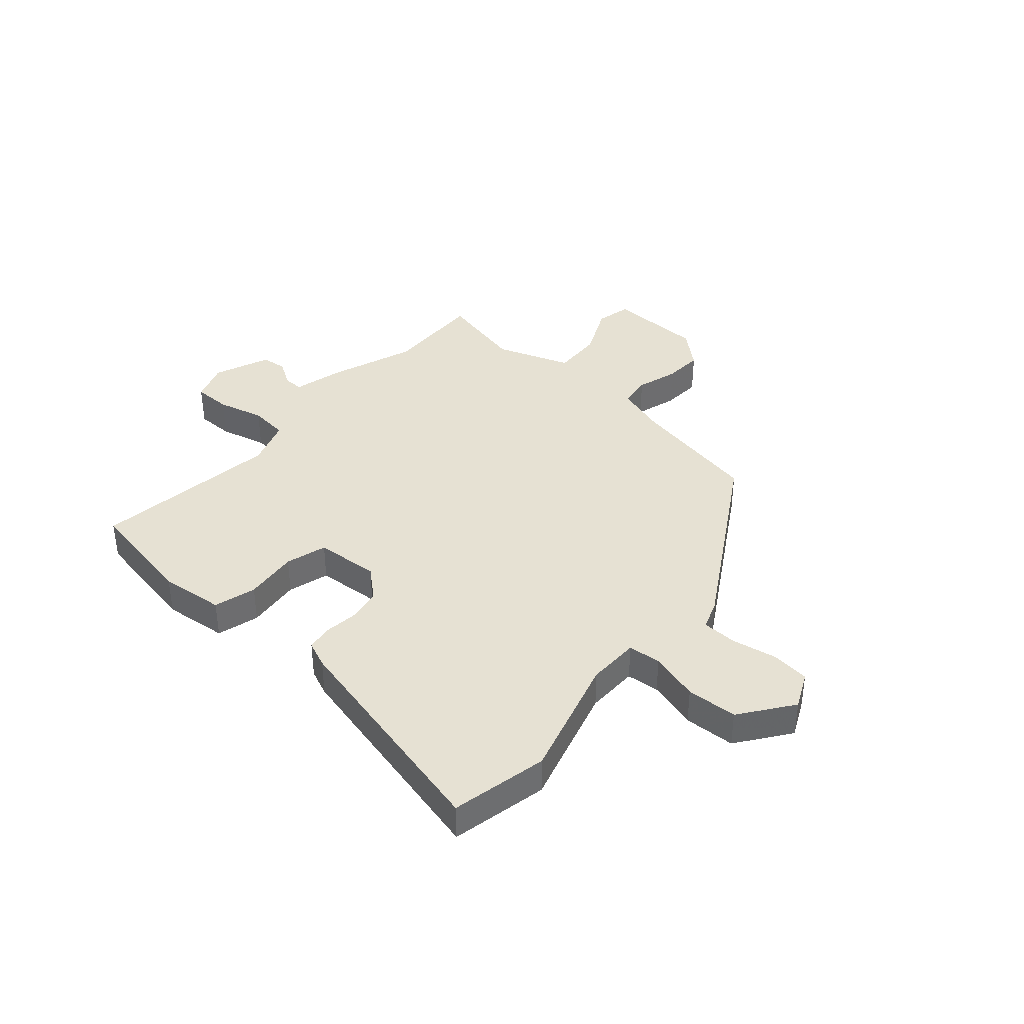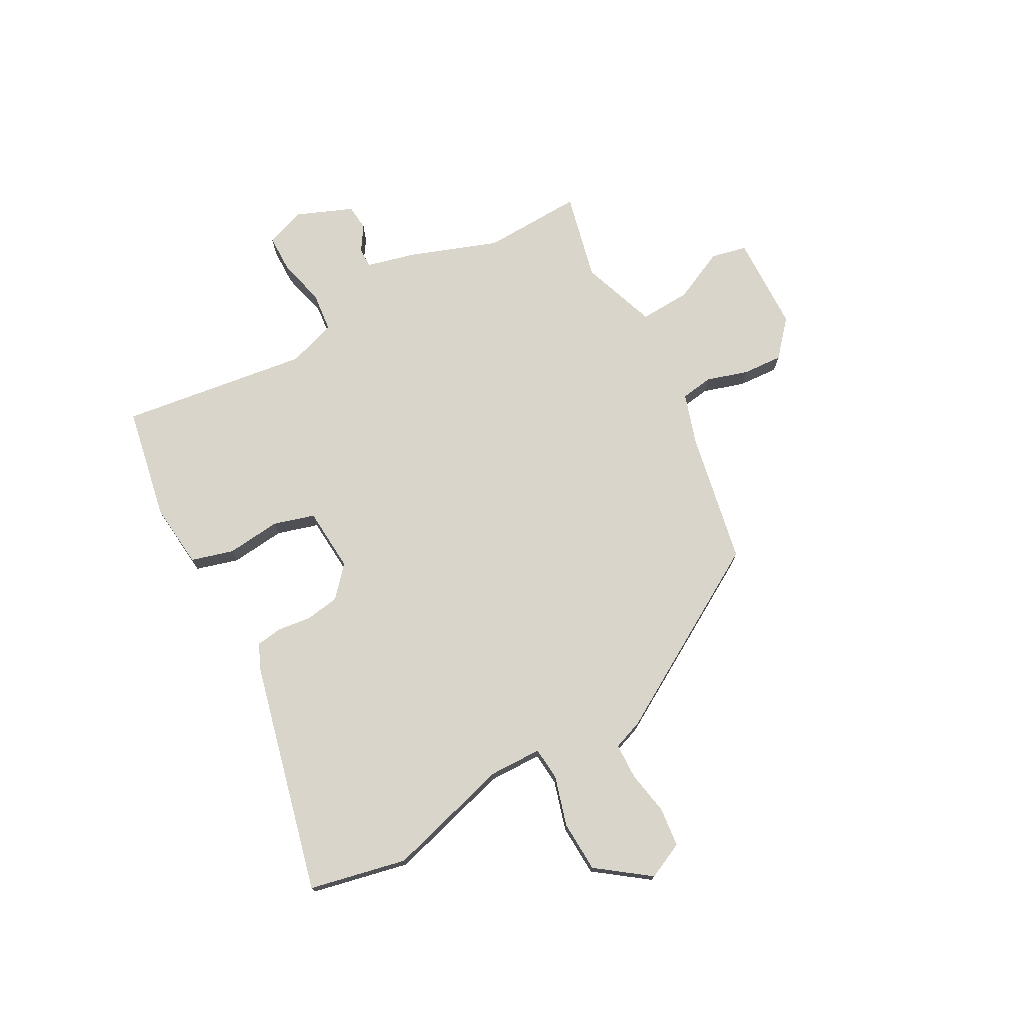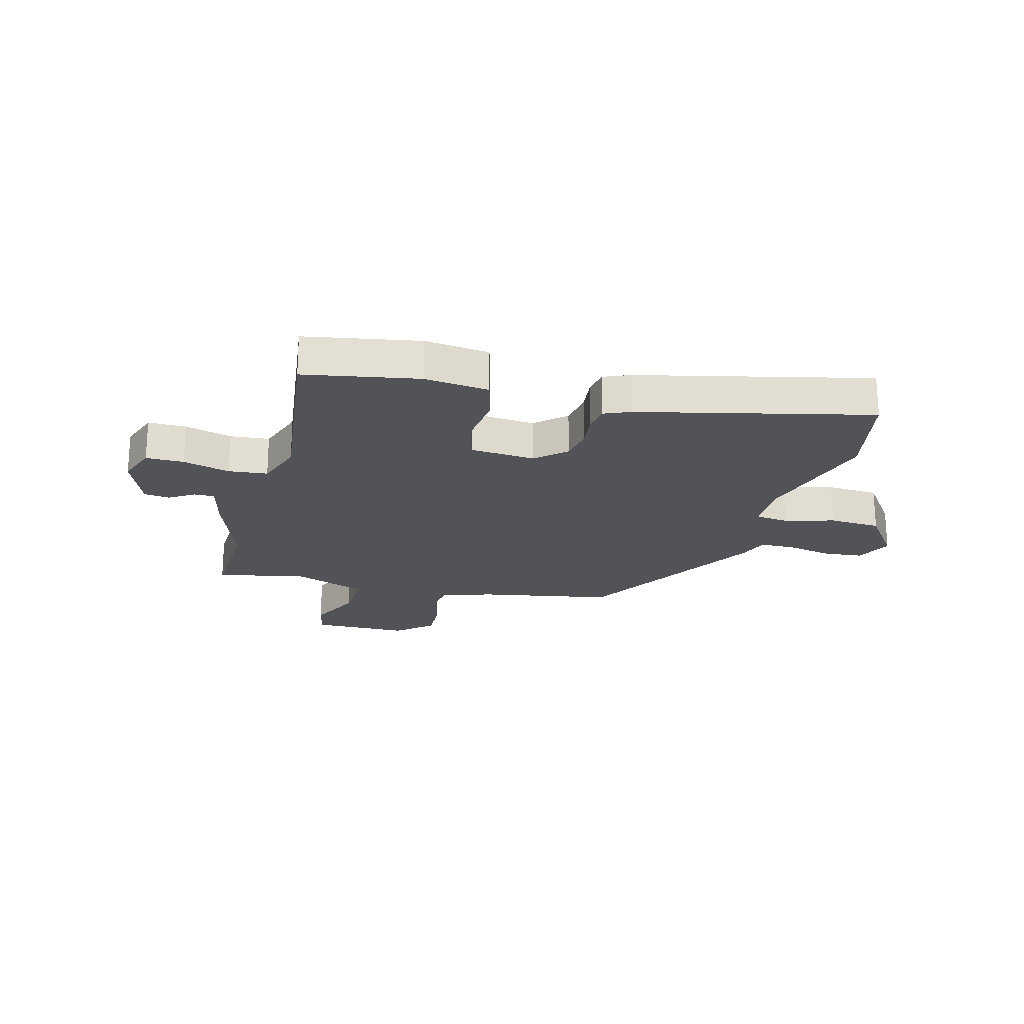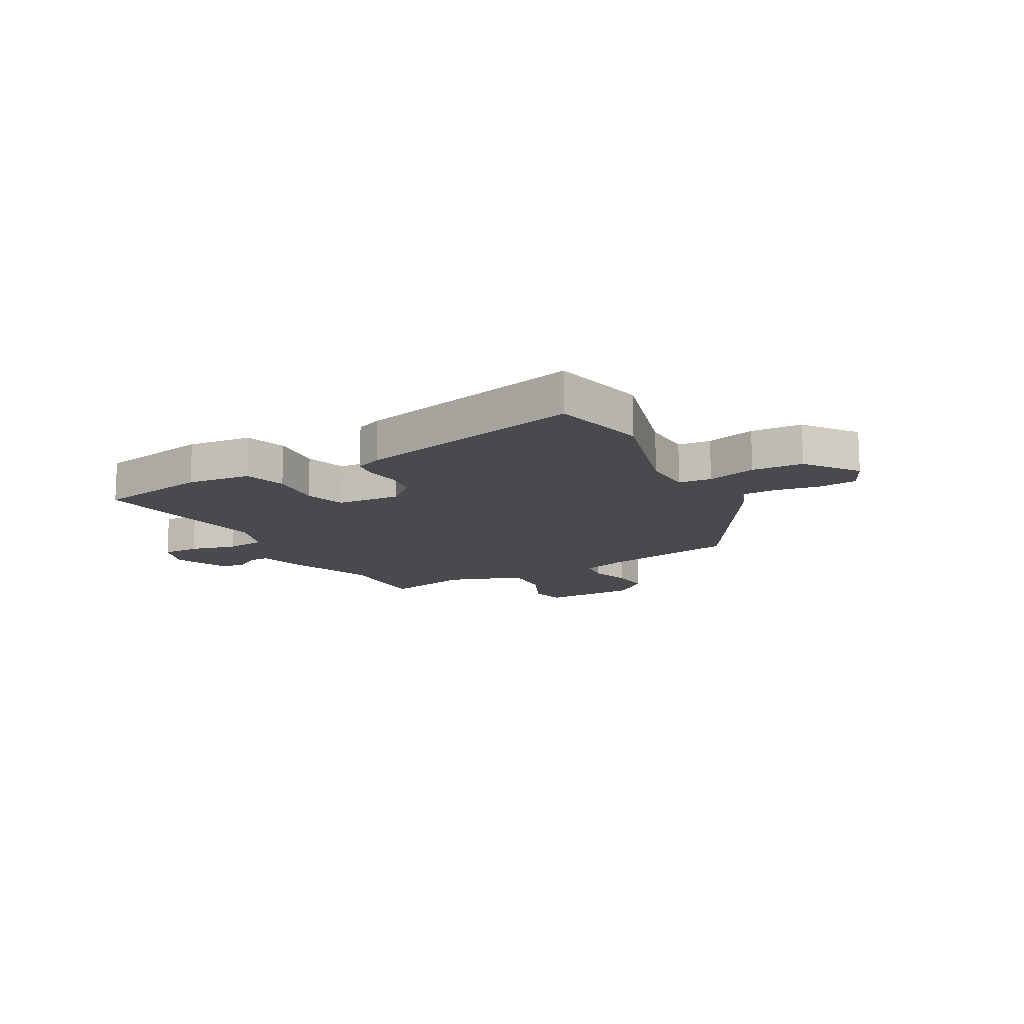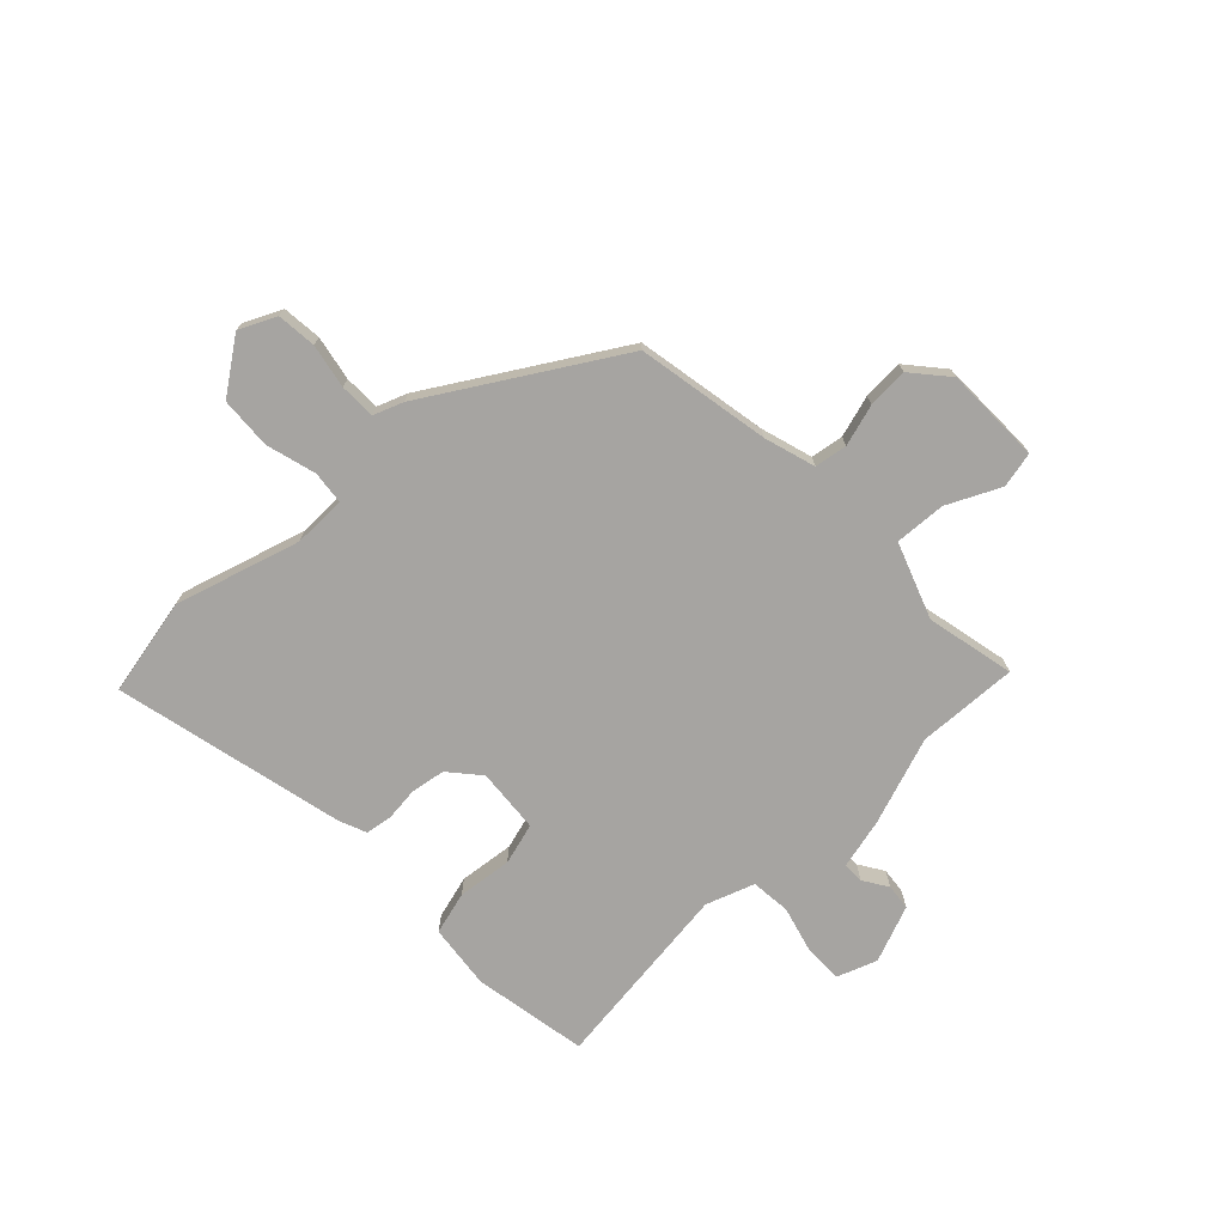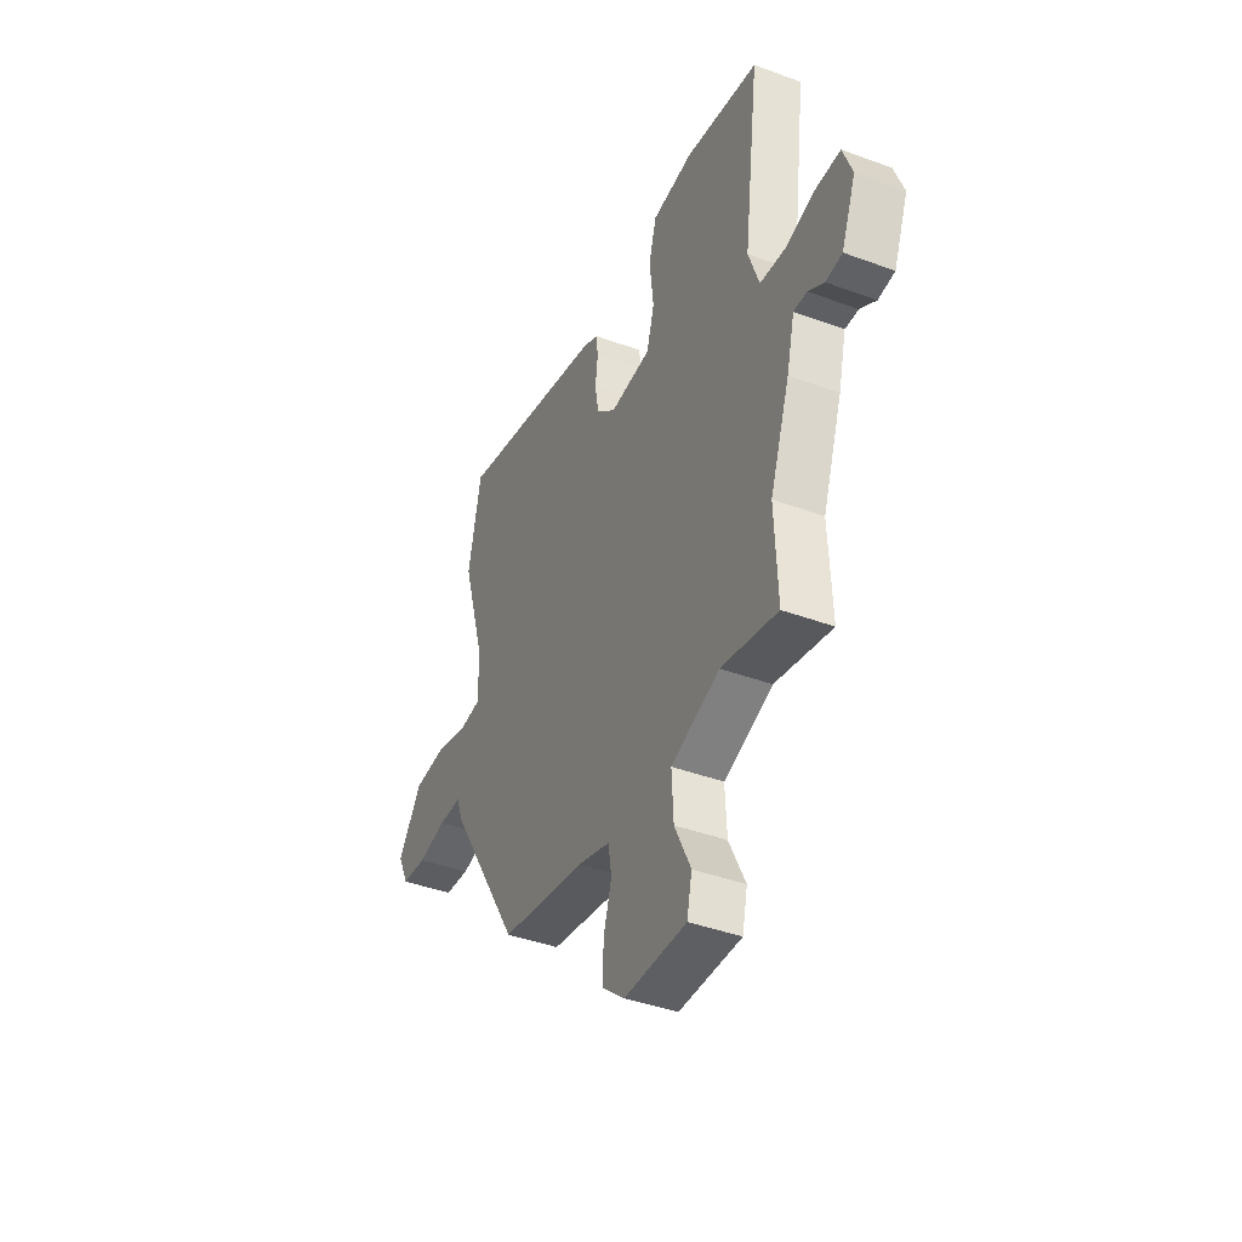
<metadata>
{"format":"obj","ext":"obj","renderer":"f3d","projection":"perspective","resolution":1024,"background":"white","views":[{"elev":38.8,"azim":41.5,"up":"+Y"},{"elev":74.2,"azim":61.9,"up":"+Y"},{"elev":-22.1,"azim":-14.9,"up":"+Y"},{"elev":-13.3,"azim":29.4,"up":"+Y"},{"elev":-73.5,"azim":133.6,"up":"+Y"},{"elev":-41.3,"azim":-114.2,"up":"+Z"}]}
</metadata>
<code>
v 0.303 0.07 -0.448
v 0.066 0.07 -0.492
v -0.025 0.07 -0.52
v -0.034 0.07 -0.578
v -0.012 0.07 -0.652
v -0.008 0.07 -0.724
v -0.072 0.07 -0.779
v -0.245 0.07 -0.782
v -0.259 0.07 -0.718
v -0.214 0.07 -0.624
v -0.209 0.07 -0.533
v -0.344 0.07 -0.484
v -0.501 0.07 -0.519
v -0.493 0.07 -0.34
v -0.548 0.07 -0.184
v -0.57 0.07 -0.094
v -0.607 0.07 -0.095
v -0.651 0.07 -0.123
v -0.697 0.07 -0.118
v -0.737 0.07 -0.017
v -0.711 0.07 0.054
v -0.643 0.07 0.054
v -0.559 0.07 0.032
v -0.489 0.07 0.039
v -0.459 0.07 0.125
v -0.502 0.07 0.463
v -0.298 0.07 0.5
v -0.183 0.07 0.487
v -0.162 0.07 0.411
v -0.173 0.07 0.314
v -0.152 0.07 0.24
v -0.037 0.07 0.231
v 0.017 0.07 0.278
v 0.027 0.07 0.339
v 0.02 0.07 0.399
v 0.027 0.07 0.446
v 0.075 0.07 0.466
v 0.487 0.07 0.563
v 0.523 0.07 0.389
v 0.458 0.07 0.167
v 0.459 0.07 0.073
v 0.518 0.07 0.067
v 0.607 0.07 0.092
v 0.699 0.07 0.087
v 0.767 0.07 -0.007
v 0.736 0.07 -0.072
v 0.666 0.07 -0.079
v 0.587 0.07 -0.064
v 0.523 0.07 -0.065
v 0.503 0.07 -0.118
v 0.303 0 -0.448
v 0.066 0 -0.492
v -0.025 0 -0.52
v -0.034 0 -0.578
v -0.012 0 -0.652
v -0.008 0 -0.724
v -0.072 0 -0.779
v -0.245 0 -0.782
v -0.259 0 -0.718
v -0.214 0 -0.624
v -0.209 0 -0.533
v -0.344 0 -0.484
v -0.501 0 -0.519
v -0.493 0 -0.34
v -0.548 0 -0.184
v -0.57 0 -0.094
v -0.607 0 -0.095
v -0.651 0 -0.123
v -0.697 0 -0.118
v -0.737 0 -0.017
v -0.711 0 0.054
v -0.643 0 0.054
v -0.559 0 0.032
v -0.489 0 0.039
v -0.459 0 0.125
v -0.502 0 0.463
v -0.298 0 0.5
v -0.183 0 0.487
v -0.162 0 0.411
v -0.173 0 0.314
v -0.152 0 0.24
v -0.037 0 0.231
v 0.017 0 0.278
v 0.027 0 0.339
v 0.02 0 0.399
v 0.027 0 0.446
v 0.075 0 0.466
v 0.487 0 0.563
v 0.523 0 0.389
v 0.458 0 0.167
v 0.459 0 0.073
v 0.518 0 0.067
v 0.607 0 0.092
v 0.699 0 0.087
v 0.767 0 -0.007
v 0.736 0 -0.072
v 0.666 0 -0.079
v 0.587 0 -0.064
v 0.523 0 -0.065
v 0.503 0 -0.118
f 49 50 1 2
f 46 47 48
f 45 46 48
f 44 45 48
f 43 44 48
f 42 43 48
f 41 42 48 49
f 38 39 40
f 37 38 40
f 36 37 40
f 35 36 40
f 34 35 40
f 33 34 40 41
f 49 2 3
f 41 49 3
f 33 41 3
f 32 33 3
f 28 29 30
f 27 28 30
f 26 27 30
f 25 26 30
f 24 25 30 31
f 21 22 23
f 20 21 23
f 19 20 23
f 18 19 23
f 17 18 23
f 16 17 23 24
f 32 3 4
f 31 32 4
f 24 31 4
f 16 24 4
f 15 16 4
f 14 15 4
f 8 9 10
f 7 8 10
f 6 7 10
f 5 6 10
f 4 5 10
f 4 10 11
f 14 4 11 12
f 12 13 14
f 52 51 100 99
f 98 97 96
f 98 96 95
f 98 95 94
f 98 94 93
f 98 93 92
f 99 98 92 91
f 90 89 88
f 90 88 87
f 90 87 86
f 90 86 85
f 90 85 84
f 91 90 84 83
f 53 52 99
f 53 99 91
f 53 91 83
f 53 83 82
f 80 79 78
f 80 78 77
f 80 77 76
f 80 76 75
f 81 80 75 74
f 73 72 71
f 73 71 70
f 73 70 69
f 73 69 68
f 73 68 67
f 74 73 67 66
f 54 53 82
f 54 82 81
f 54 81 74
f 54 74 66
f 54 66 65
f 54 65 64
f 60 59 58
f 60 58 57
f 60 57 56
f 60 56 55
f 60 55 54
f 61 60 54
f 62 61 54 64
f 64 63 62
f 1 51 52 2
f 2 52 53 3
f 3 53 54 4
f 4 54 55 5
f 5 55 56 6
f 6 56 57 7
f 7 57 58 8
f 8 58 59 9
f 9 59 60 10
f 10 60 61 11
f 11 61 62 12
f 12 62 63 13
f 13 63 64 14
f 14 64 65 15
f 15 65 66 16
f 16 66 67 17
f 17 67 68 18
f 18 68 69 19
f 19 69 70 20
f 20 70 71 21
f 21 71 72 22
f 22 72 73 23
f 23 73 74 24
f 24 74 75 25
f 25 75 76 26
f 26 76 77 27
f 27 77 78 28
f 28 78 79 29
f 29 79 80 30
f 30 80 81 31
f 31 81 82 32
f 32 82 83 33
f 33 83 84 34
f 34 84 85 35
f 35 85 86 36
f 36 86 87 37
f 37 87 88 38
f 38 88 89 39
f 39 89 90 40
f 40 90 91 41
f 41 91 92 42
f 42 92 93 43
f 43 93 94 44
f 44 94 95 45
f 45 95 96 46
f 46 96 97 47
f 47 97 98 48
f 48 98 99 49
f 49 99 100 50
f 50 100 51 1

</code>
